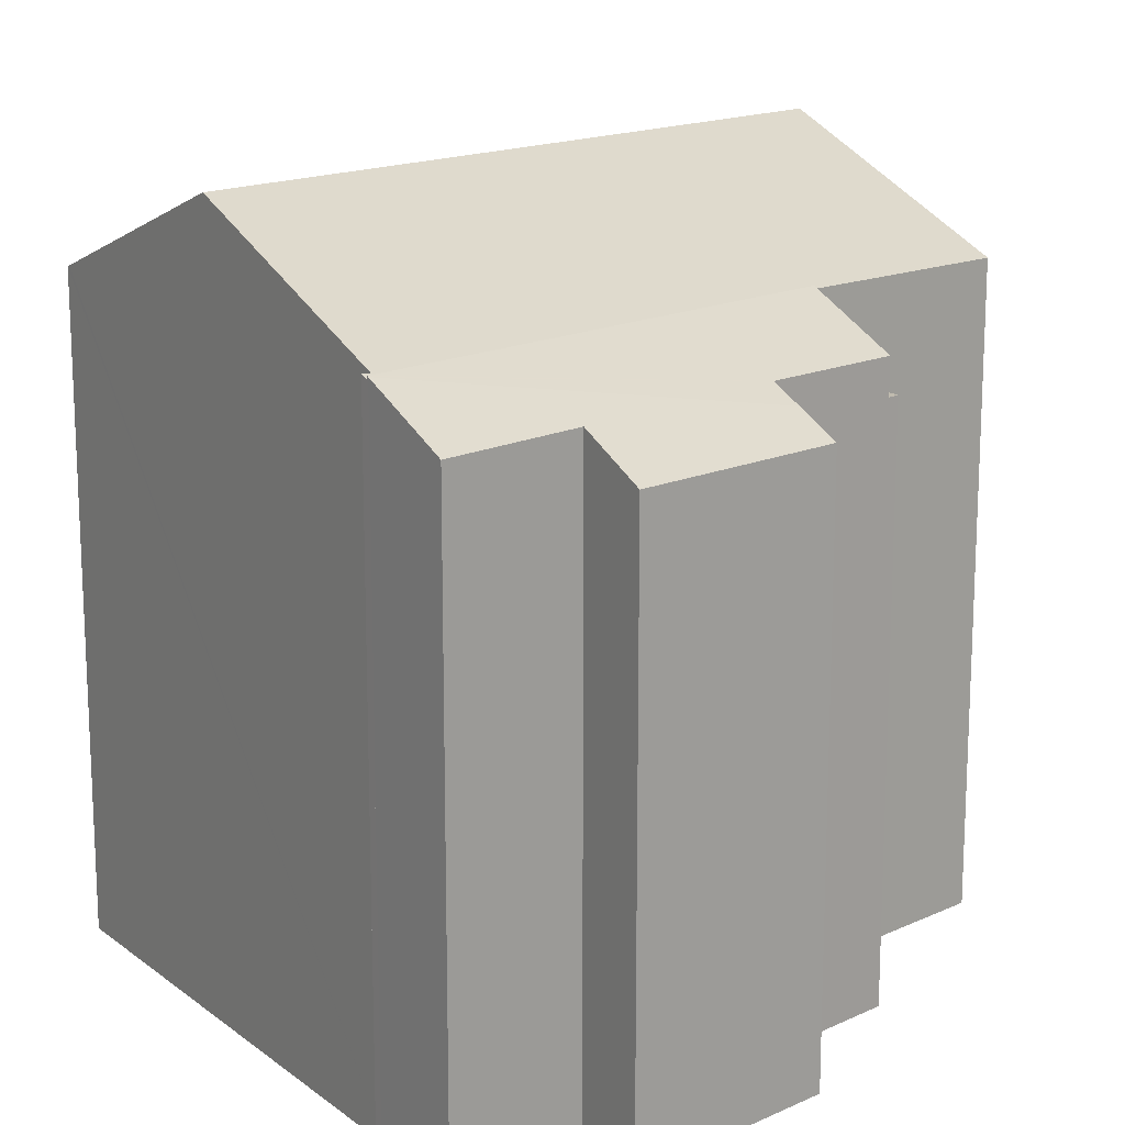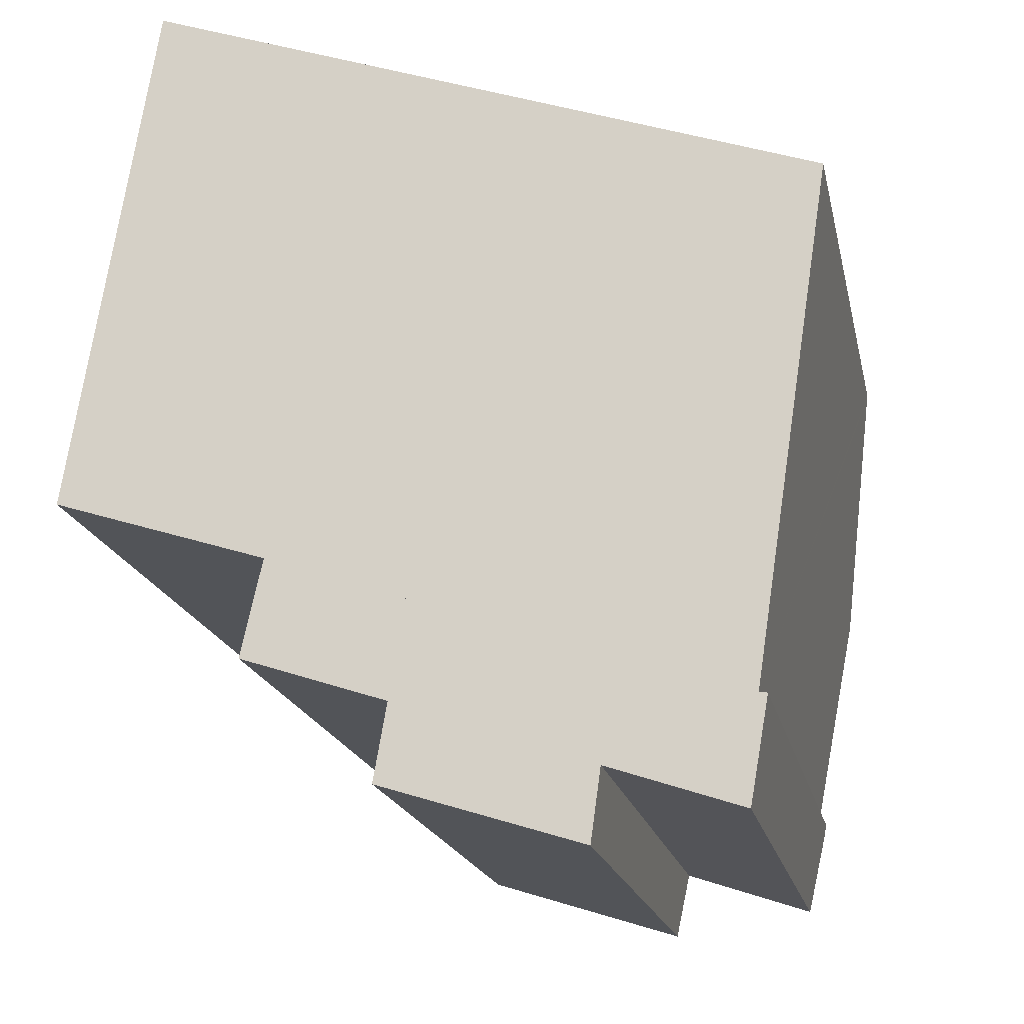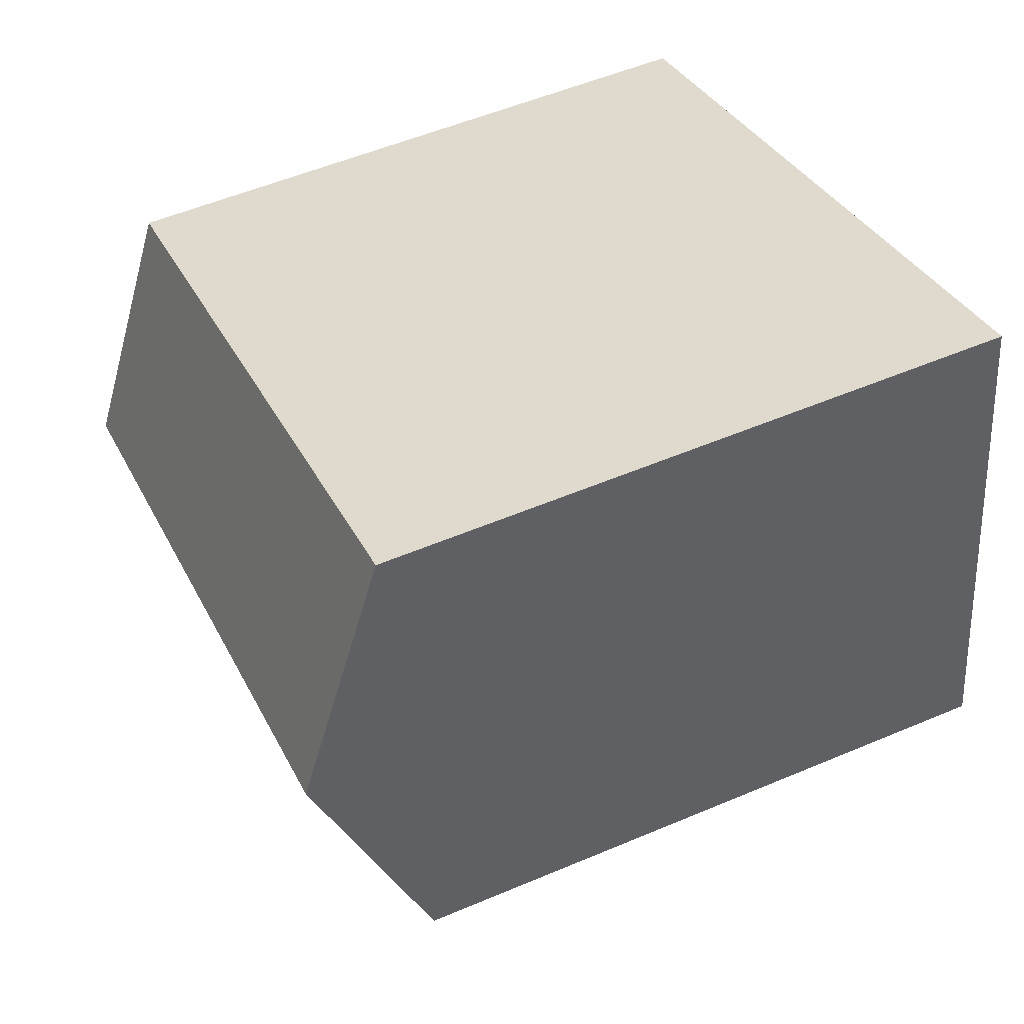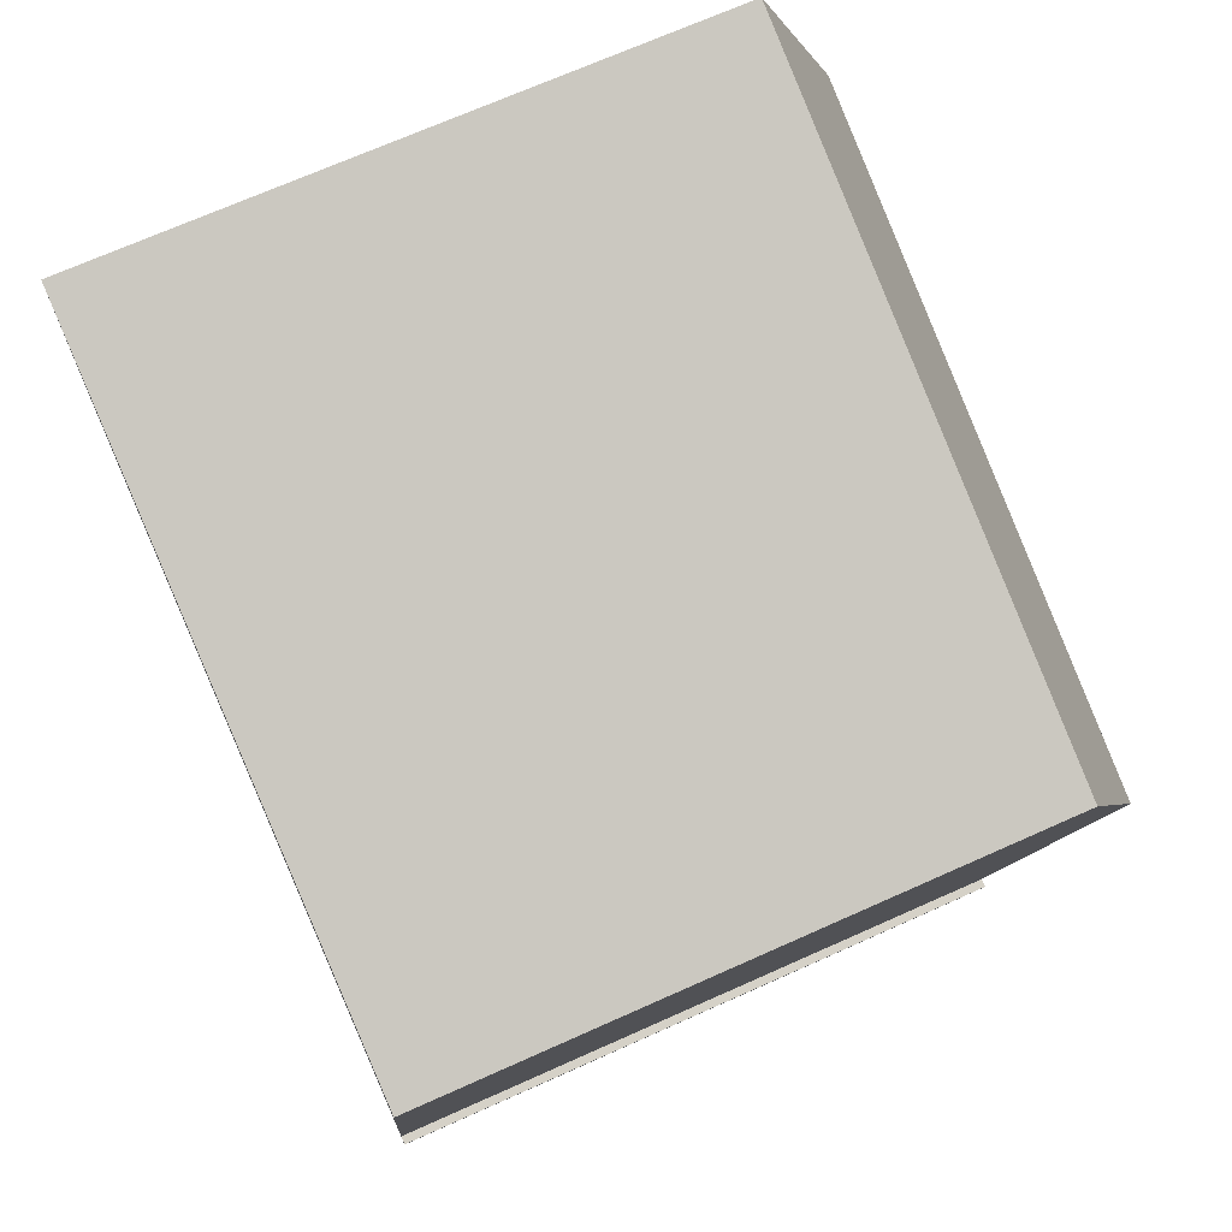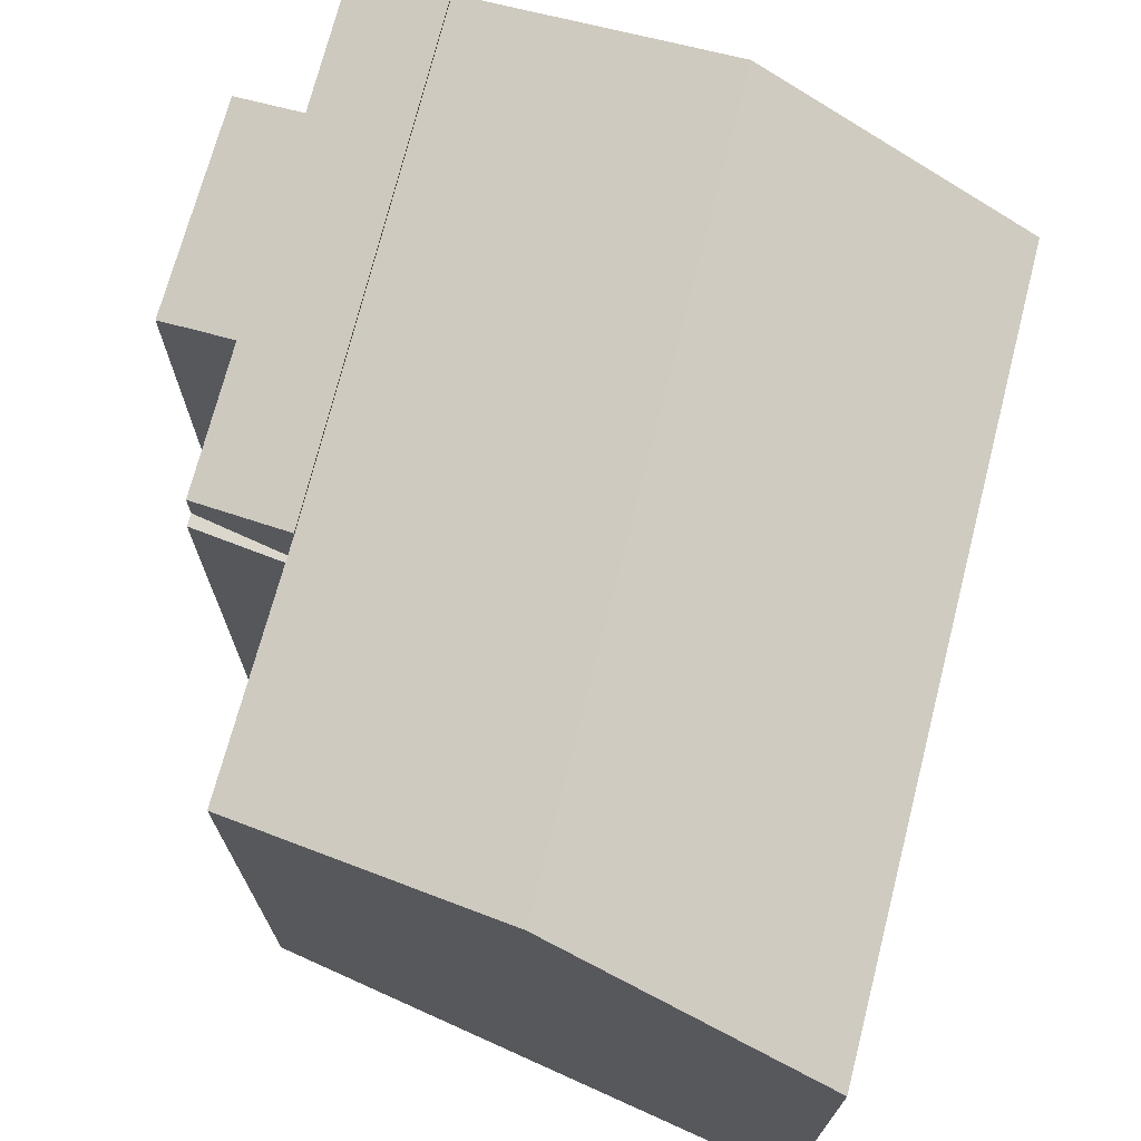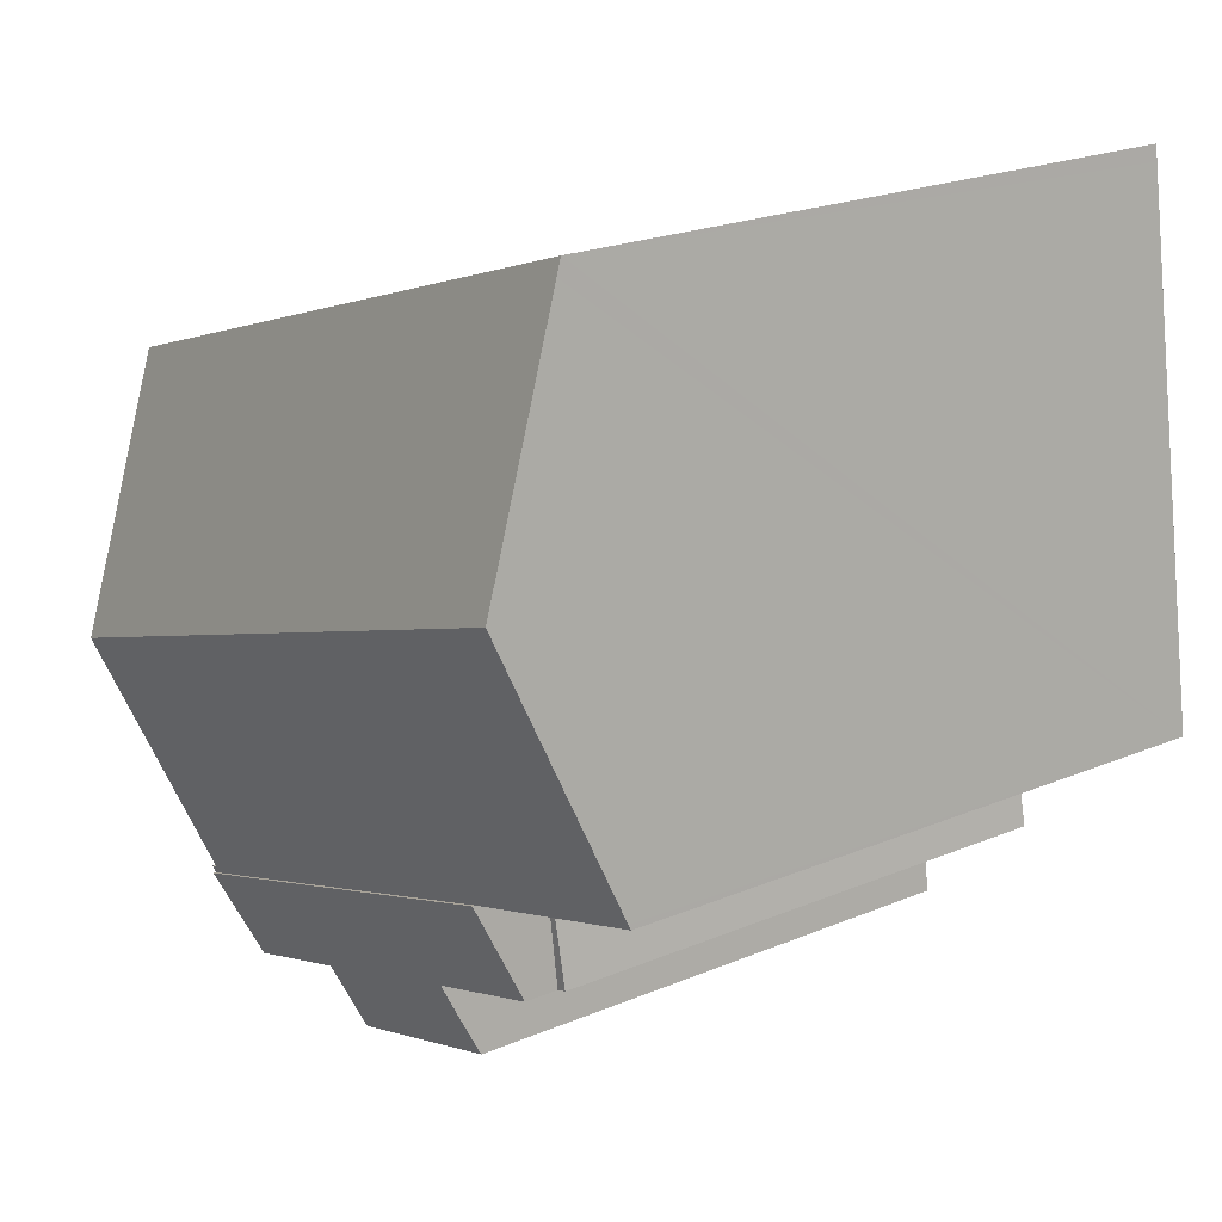
<metadata>
{"format":"obj","ext":"obj","renderer":"f3d","projection":"perspective","resolution":1024,"background":"white","views":[{"elev":16.2,"azim":154.7,"up":"+Y"},{"elev":-18.5,"azim":11.8,"up":"+Z"},{"elev":54.0,"azim":-114.3,"up":"+Z"},{"elev":70.3,"azim":65.9,"up":"+Z"},{"elev":73.2,"azim":-56.7,"up":"+Y"},{"elev":22.0,"azim":-126.2,"up":"+Z"}]}
</metadata>
<code>
v  0.021 15.99 0.134
v  5.494 15.99 -1.769
v  0 15.94 9.762e-16
v  1.099 18.6 6.881
v  5.632 15.99 -1.814
v  17.68 15.99 -5.997
v  6.688 18.6 4.94
v  17.51 16.06 -5.751
v  18.51 18.6 0.835
v  17.72 16.08 -5.789
v  7.73 16.03 11.59
v  2.099 16.18 13.14
v  2.161 16.03 13.53
v  19.52 16.03 7.498
v  19.51 16.07 7.41
v  17.51 3.521e-16 -5.751
v  18.51 -5.113e-17 0.835
v  19.51 -4.537e-16 7.41
v  19.52 -4.591e-16 7.498
v  17.72 3.545e-16 -5.789
v  17.68 3.672e-16 -5.997
v  2.161 -8.283e-16 13.53
v  7.73 -7.099e-16 11.59
v  5.632 1.111e-16 -1.814
v  0 0 0
v  5.494 1.083e-16 -1.769
v  2.099 -8.045e-16 13.14
v  0.021 -8.205e-18 0.134
v  1.099 -4.213e-16 6.881
v  5.632 16.07 -1.814
v  8.688 15.01 -5.525
v  5.231 14.99 -4.375
v  17.68 16.07 -5.997
v  17.67 16.06 -6.036
v  8.543 14.65 -6.363
v  8.342 14.14 -7.517
v  13.8 14.98 -7.307
v  13.54 14.16 -9.17
v  17.24 14.97 -8.47
v  8.688 3.383e-16 -5.525
v  8.342 4.603e-16 -7.517
v  8.543 3.896e-16 -6.363
v  5.231 2.679e-16 -4.375
v  13.8 4.474e-16 -7.307
v  17.24 5.186e-16 -8.47
v  13.54 5.615e-16 -9.17
v  17.67 3.696e-16 -6.036
v  4.944 14.09 -4.28
v  5.632 14.09 -1.814
v  5.231 14.09 -4.375
v  5.494 14.09 -1.769
v  4.944 2.621e-16 -4.28
g defaultobject
f 1 2 3
f 2 1 4
f 2 4 5
f 5 4 6
f 6 4 7
f 6 7 8
f 8 7 9
f 10 6 8
f 11 12 13
f 12 11 4
f 4 11 7
f 7 11 14
f 7 14 9
f 9 14 15
f 15 8 9
f 8 15 16
f 16 15 14
f 16 14 17
f 17 14 18
f 18 14 19
f 20 6 10
f 6 20 21
f 8 20 10
f 20 8 16
f 22 11 13
f 11 22 14
f 14 22 19
f 19 22 23
f 21 5 6
f 5 21 24
f 24 2 5
f 2 24 3
f 3 24 25
f 25 24 26
f 25 1 3
f 1 25 4
f 4 25 12
f 12 25 13
f 13 25 27
f 13 27 22
f 27 25 28
f 27 28 29
f 27 23 22
f 23 27 29
f 23 29 28
f 23 28 25
f 23 25 26
f 23 26 19
f 19 26 24
f 19 24 16
f 16 24 21
f 19 16 17
f 16 21 20
f 30 31 32
f 31 30 33
f 31 33 34
f 34 35 31
f 36 37 38
f 37 34 39
f 34 37 35
f 35 37 36
f 35 40 31
f 40 35 36
f 40 36 41
f 40 41 42
f 32 24 30
f 24 32 43
f 40 32 31
f 32 40 43
f 39 44 37
f 44 39 45
f 46 36 38
f 36 46 41
f 24 33 30
f 33 24 21
f 21 34 33
f 34 21 39
f 39 21 45
f 45 21 47
f 44 38 37
f 38 44 46
f 46 44 41
f 43 21 24
f 21 43 40
f 21 40 42
f 21 42 41
f 21 41 44
f 21 44 47
f 47 44 45
f 48 49 50
f 49 48 51
f 26 49 51
f 49 26 24
f 24 50 49
f 50 24 43
f 43 48 50
f 48 43 52
f 52 51 48
f 51 52 26
f 52 24 26
f 24 52 43

</code>
